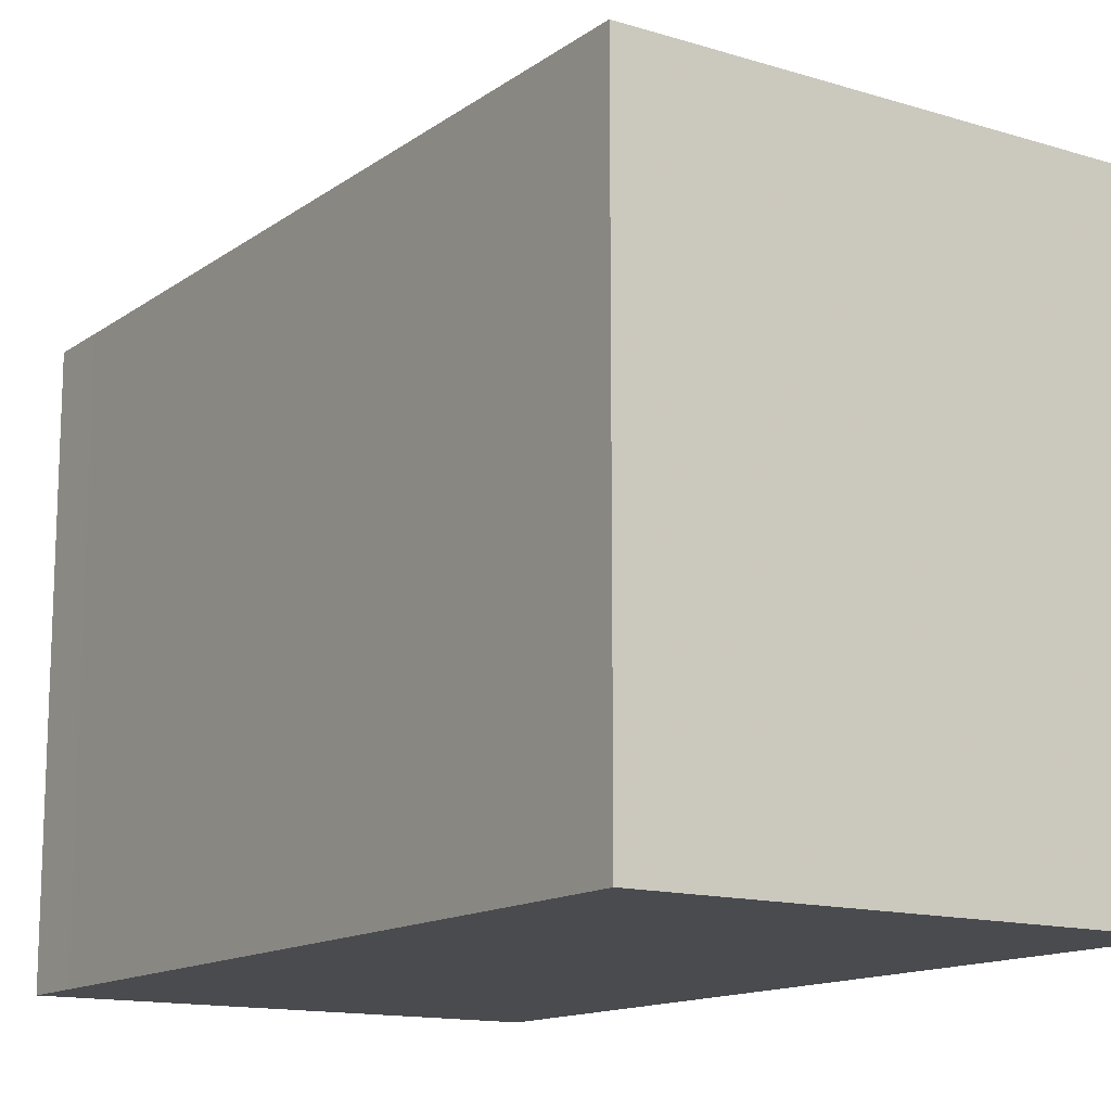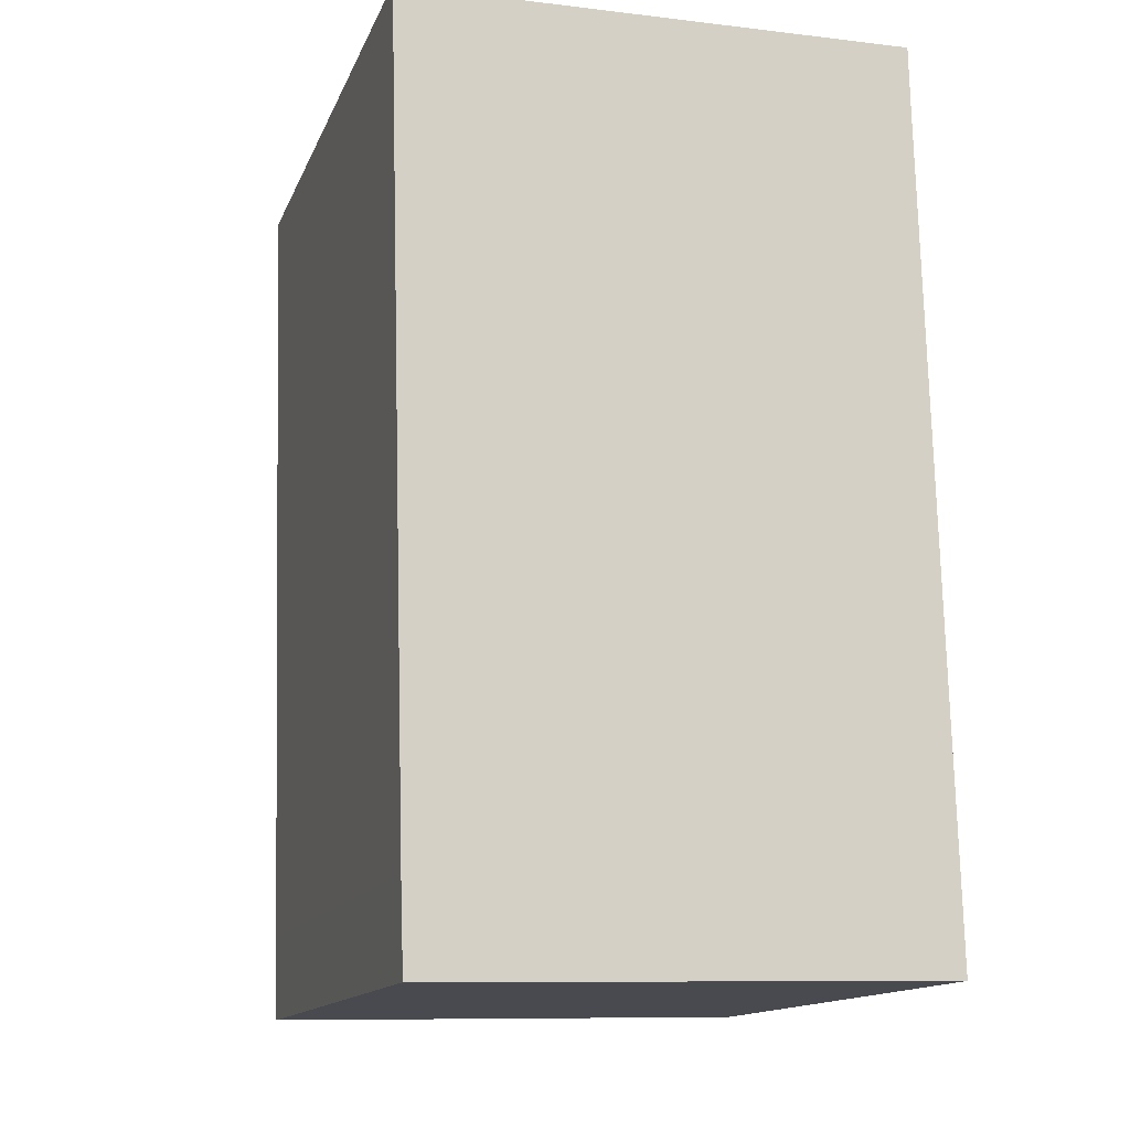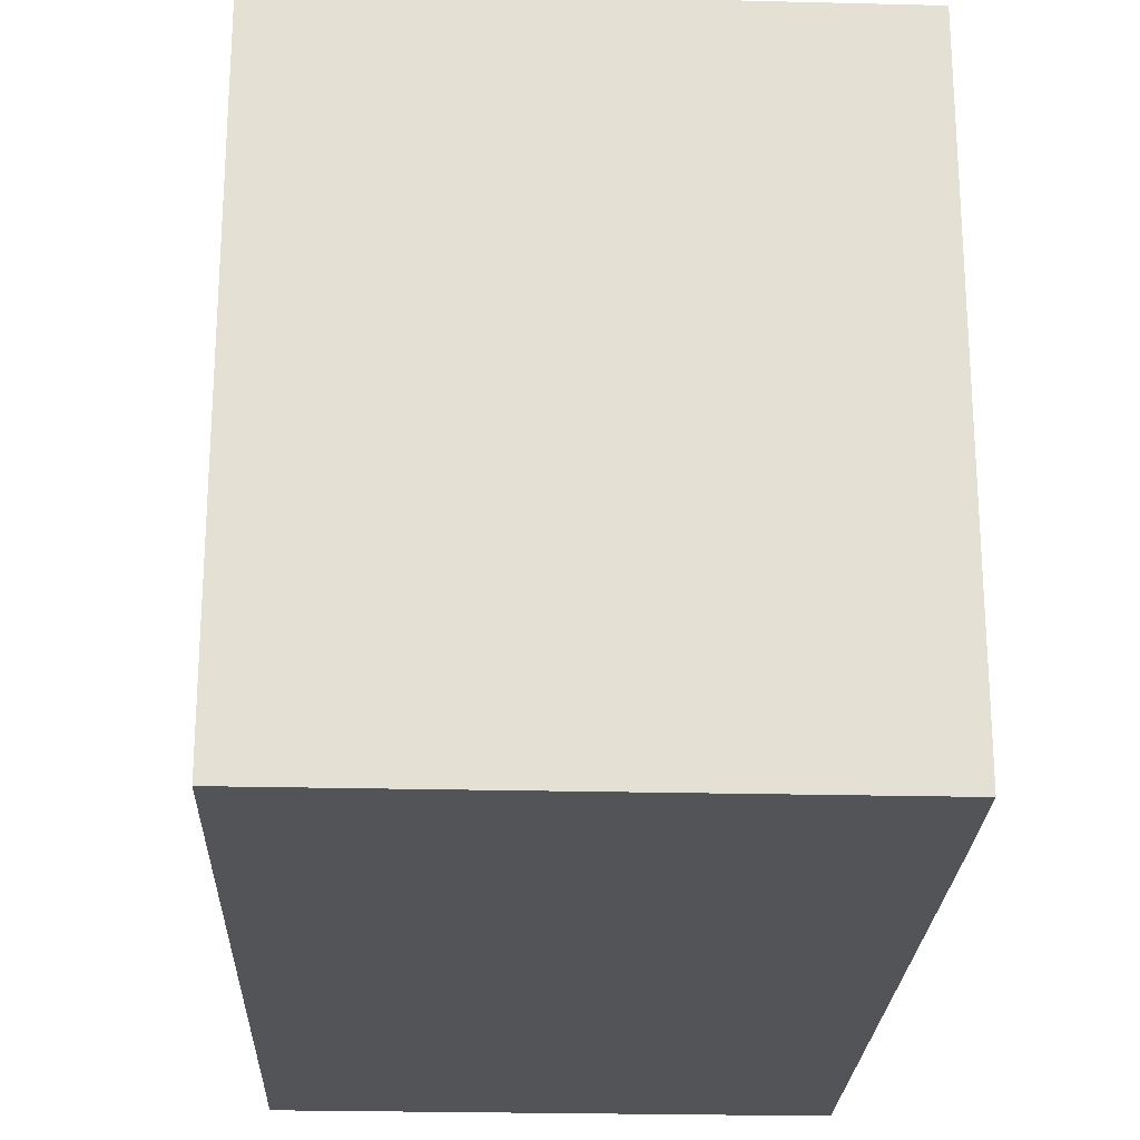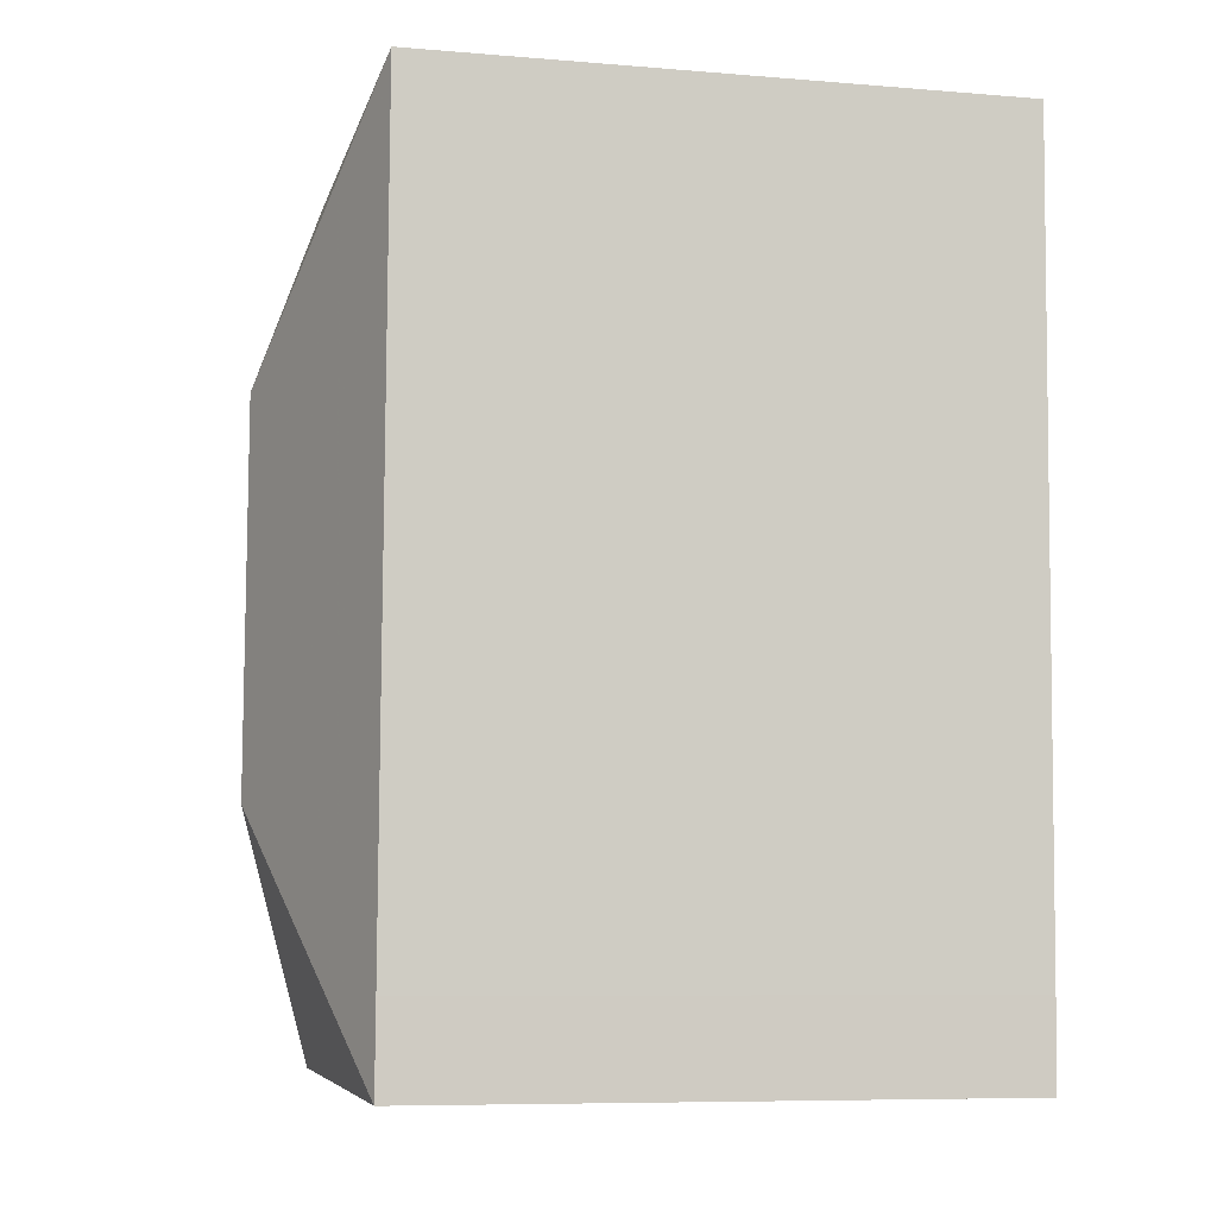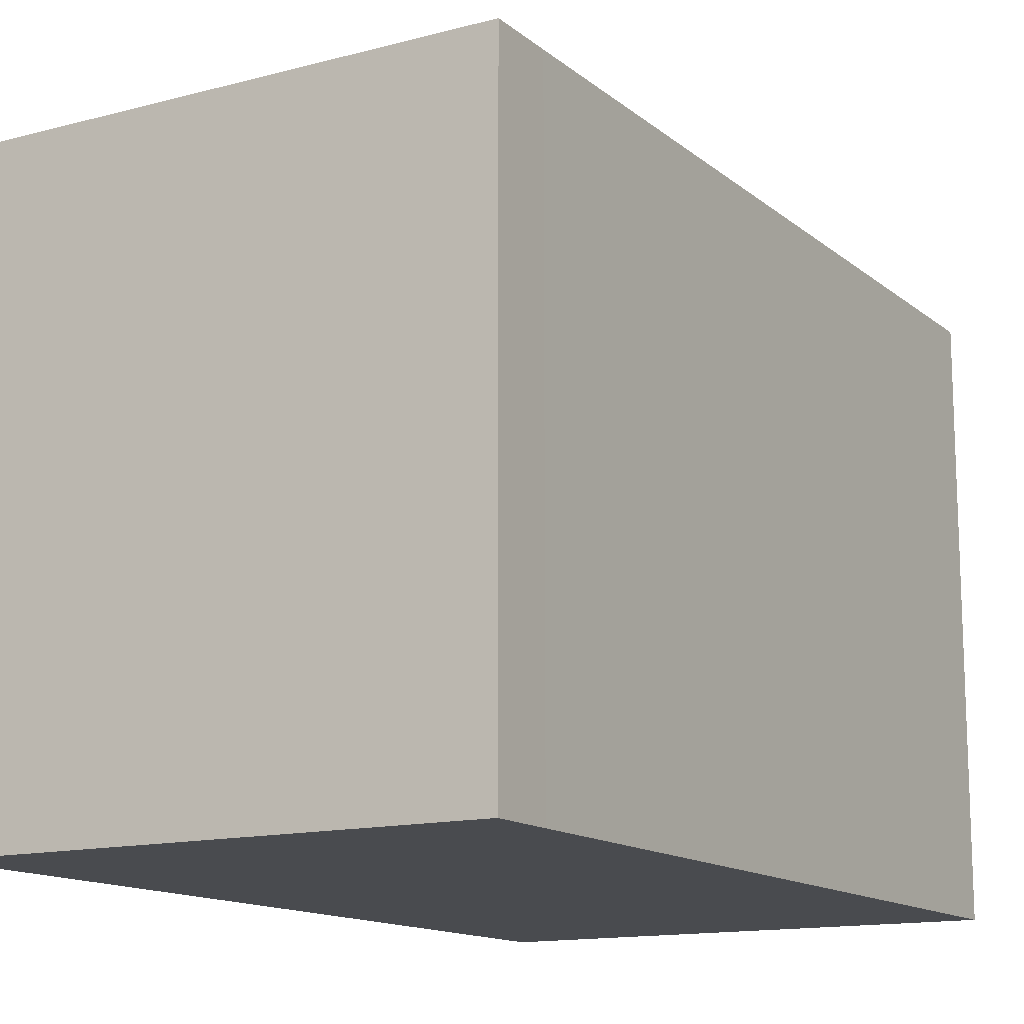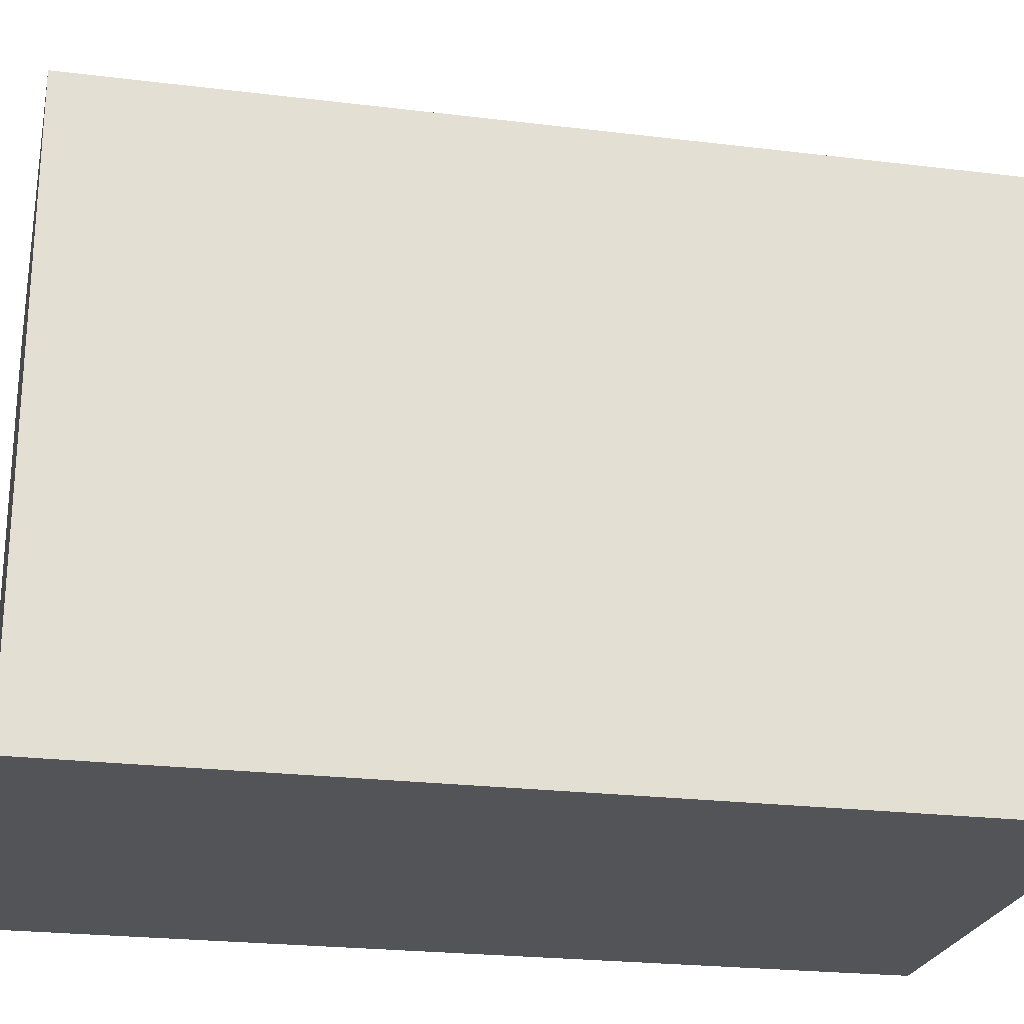
<metadata>
{"format":"obj","ext":"obj","renderer":"f3d","projection":"perspective","resolution":1024,"background":"white","views":[{"elev":-13.9,"azim":144.7,"up":"+Y"},{"elev":-14.0,"azim":-16.7,"up":"+Z"},{"elev":-23.3,"azim":176.3,"up":"+Y"},{"elev":-8.0,"azim":-102.9,"up":"+Z"},{"elev":-13.9,"azim":29.4,"up":"+Y"},{"elev":-23.6,"azim":76.9,"up":"+Y"}]}
</metadata>
<code>
v -2.367 -0.117 2.355
v -2.367 -0.01378 2.355
v -2.455 -0.01378 2.353
v -2.455 -0.117 2.353
v -2.367 -0.117 2.343
v -2.367 -0.01378 2.343
v -2.367 -0.01378 2.355
v -2.367 -0.117 2.355
v -2.455 -0.01378 2.353
v -2.452 -0.01378 2.214
v -2.452 -0.117 2.214
v -2.455 -0.117 2.353
v -2.451 -0.01378 2.198
v -2.451 -0.117 2.198
v -2.452 -0.117 2.214
v -2.452 -0.01378 2.214
v -2.455 -0.117 2.353
v -2.452 -0.117 2.214
v -2.451 -0.117 2.198
v -2.367 -0.117 2.355
v -2.367 -0.117 2.343
v -2.363 -0.117 2.2
v -2.379 -0.009562 2.343
v -2.41 0.002258 2.31
v -2.363 -0.01378 2.2
v -2.367 -0.01378 2.343
v -2.367 -0.117 2.343
v -2.363 -0.117 2.2
v -2.408 0.002258 2.243
v -2.436 -0.00815 2.214
v -2.363 -0.117 2.2
v -2.451 -0.117 2.198
v -2.451 -0.01378 2.198
v -2.363 -0.01378 2.2
f 1 2 3
f 1 3 4
f 5 6 7
f 5 7 8
f 9 10 11
f 9 11 12
f 13 14 15
f 13 15 16
f 17 18 19
f 20 17 19
f 21 20 19
f 22 21 19
f 6 23 2
f 2 23 3
f 3 23 24
f 25 26 27
f 25 27 28
f 24 29 30
f 24 30 10
f 24 10 3
f 13 10 30
f 31 32 33
f 31 33 34
f 6 25 29
f 6 29 24
f 6 24 23
f 29 25 13
f 29 13 30

</code>
